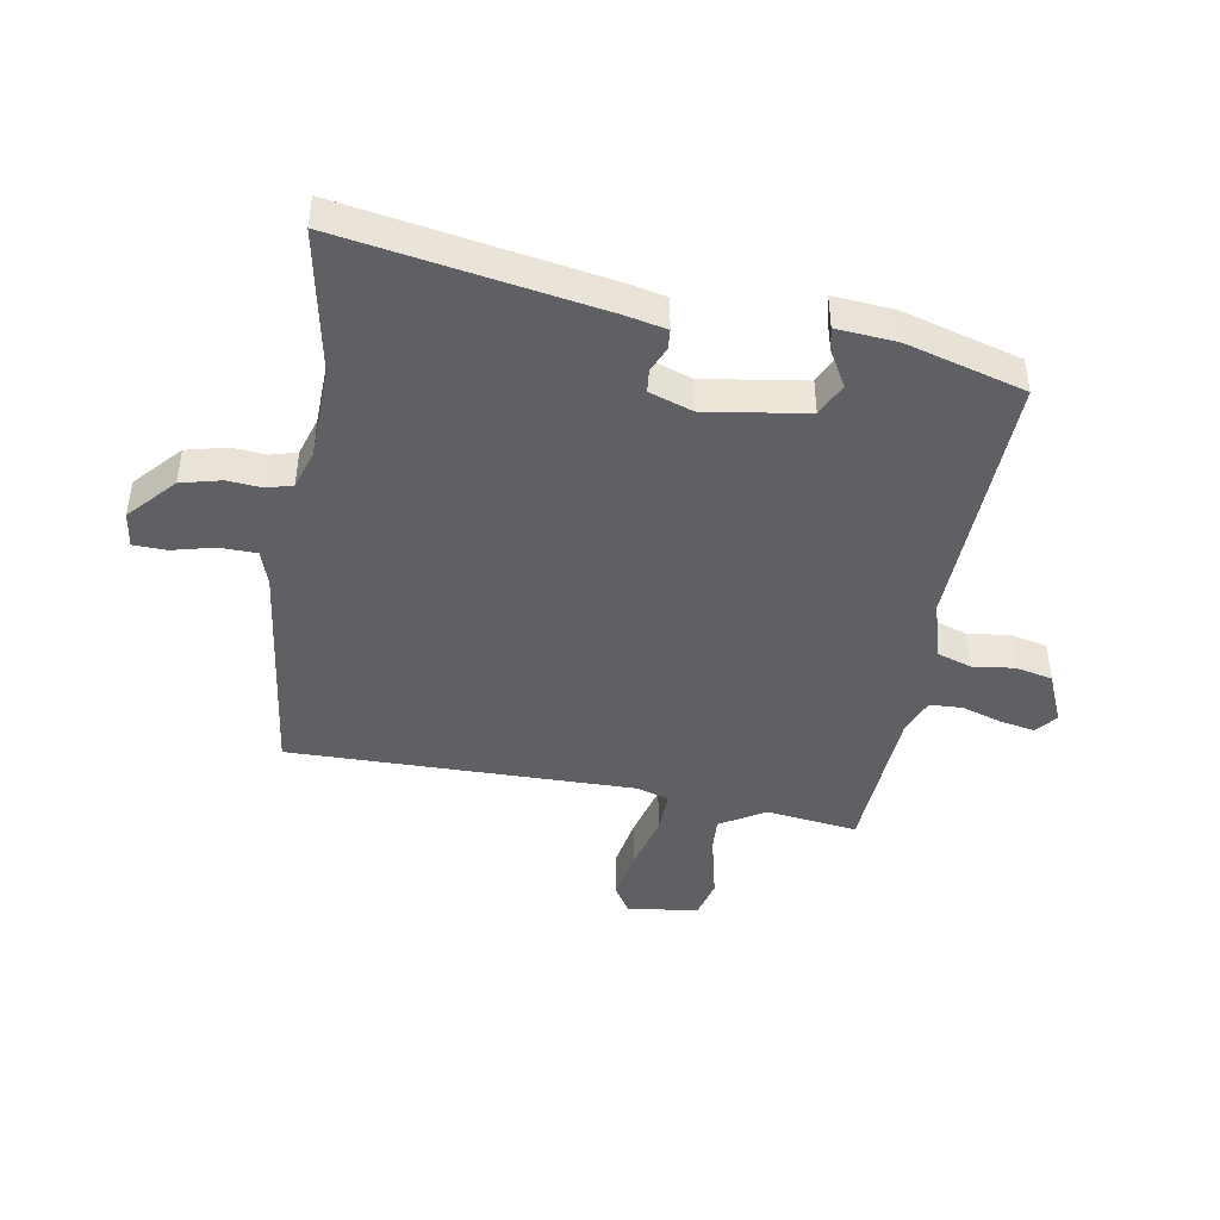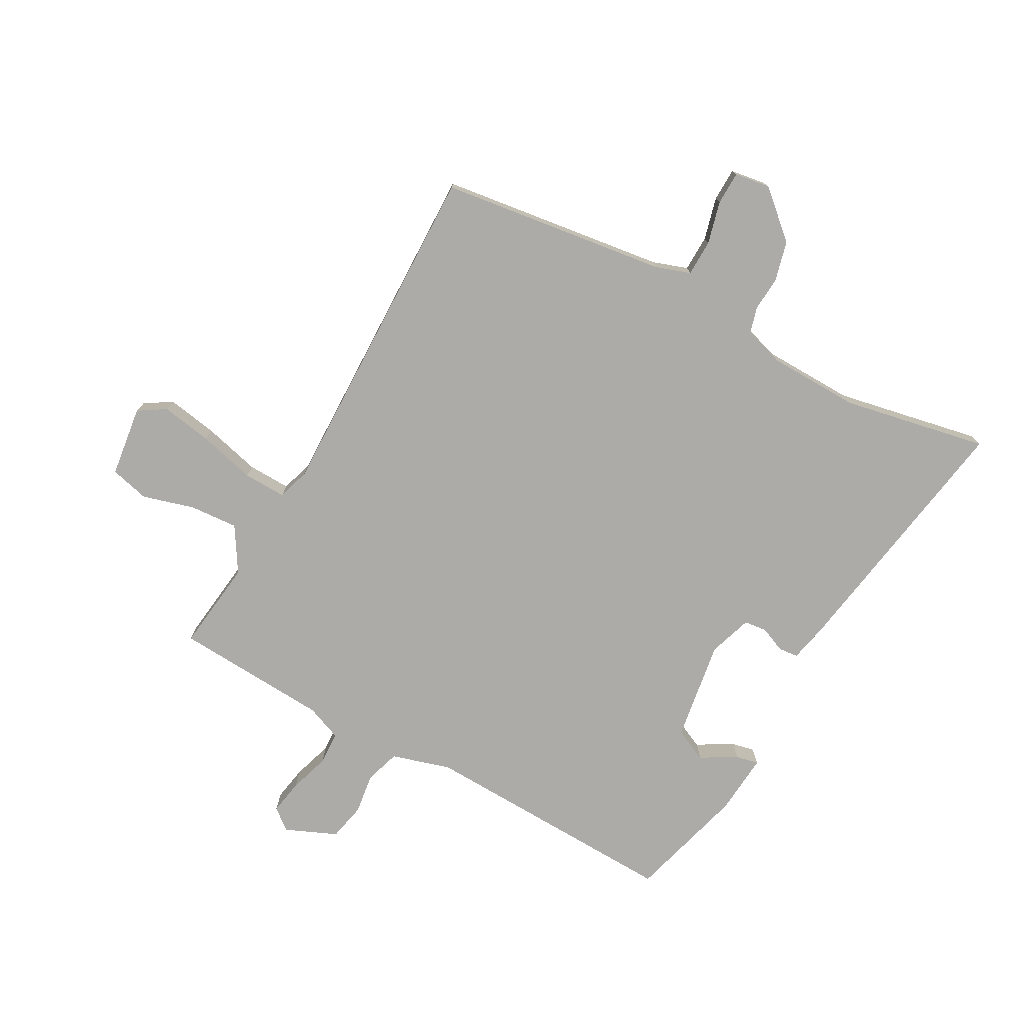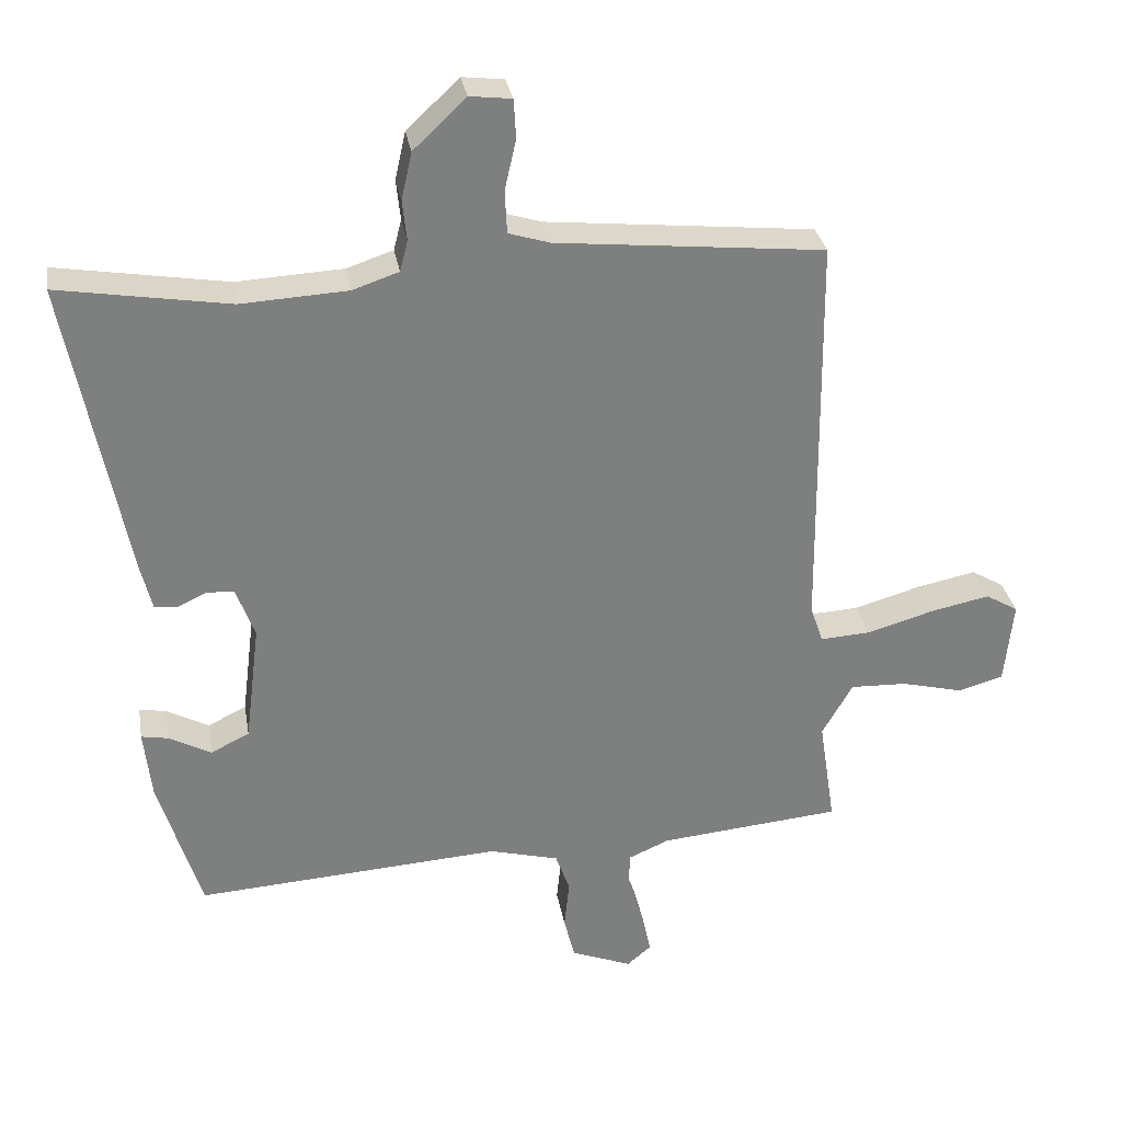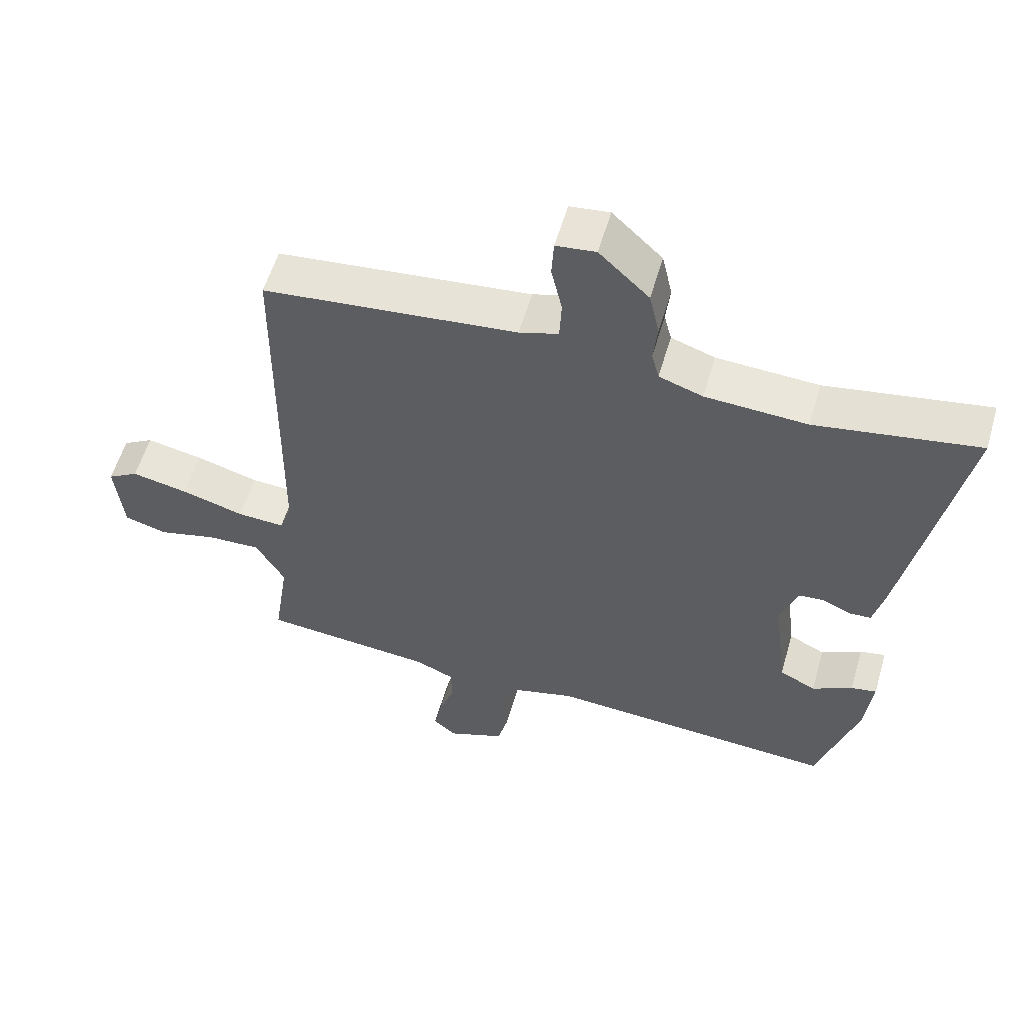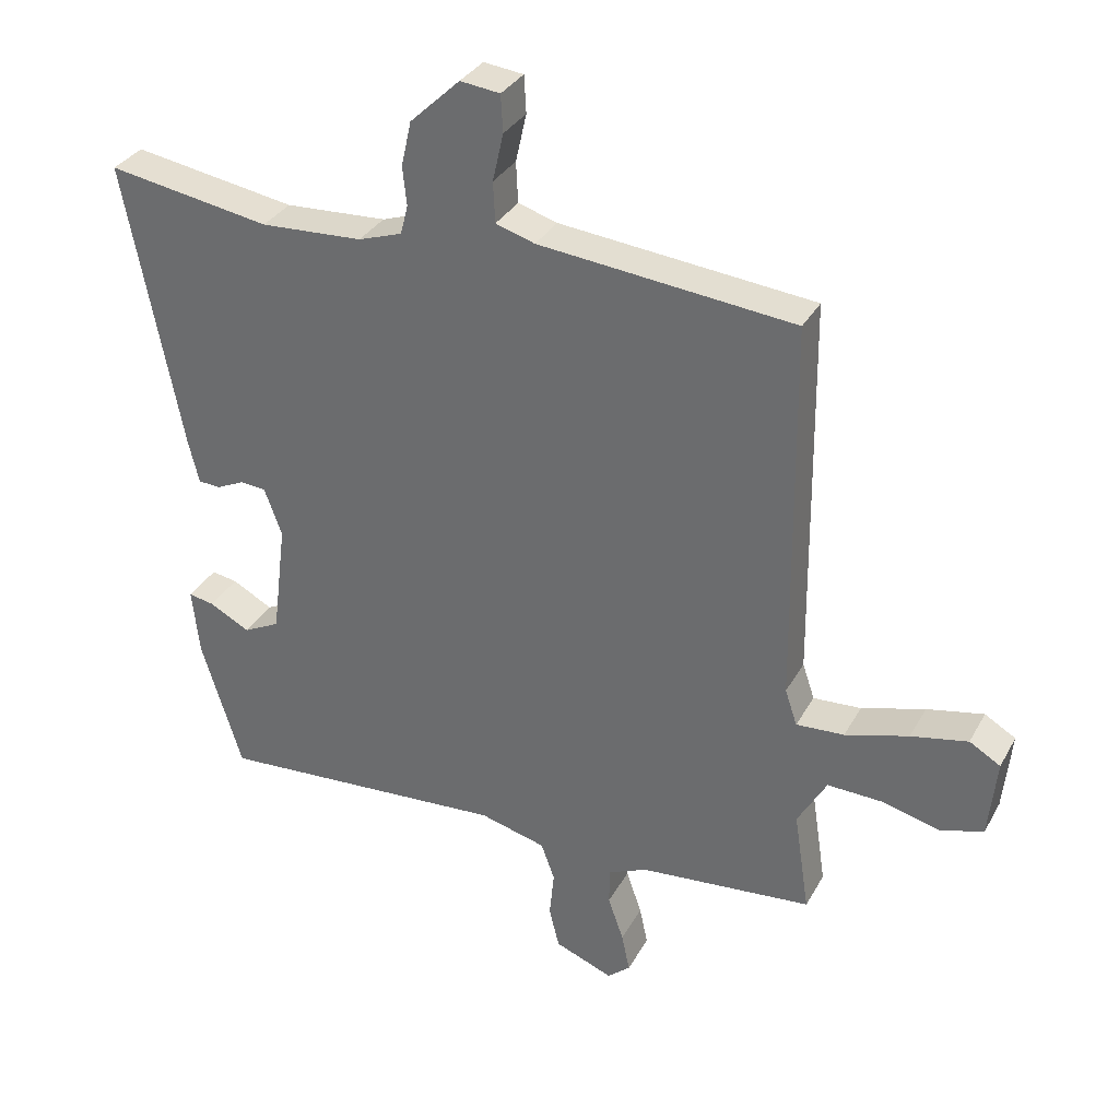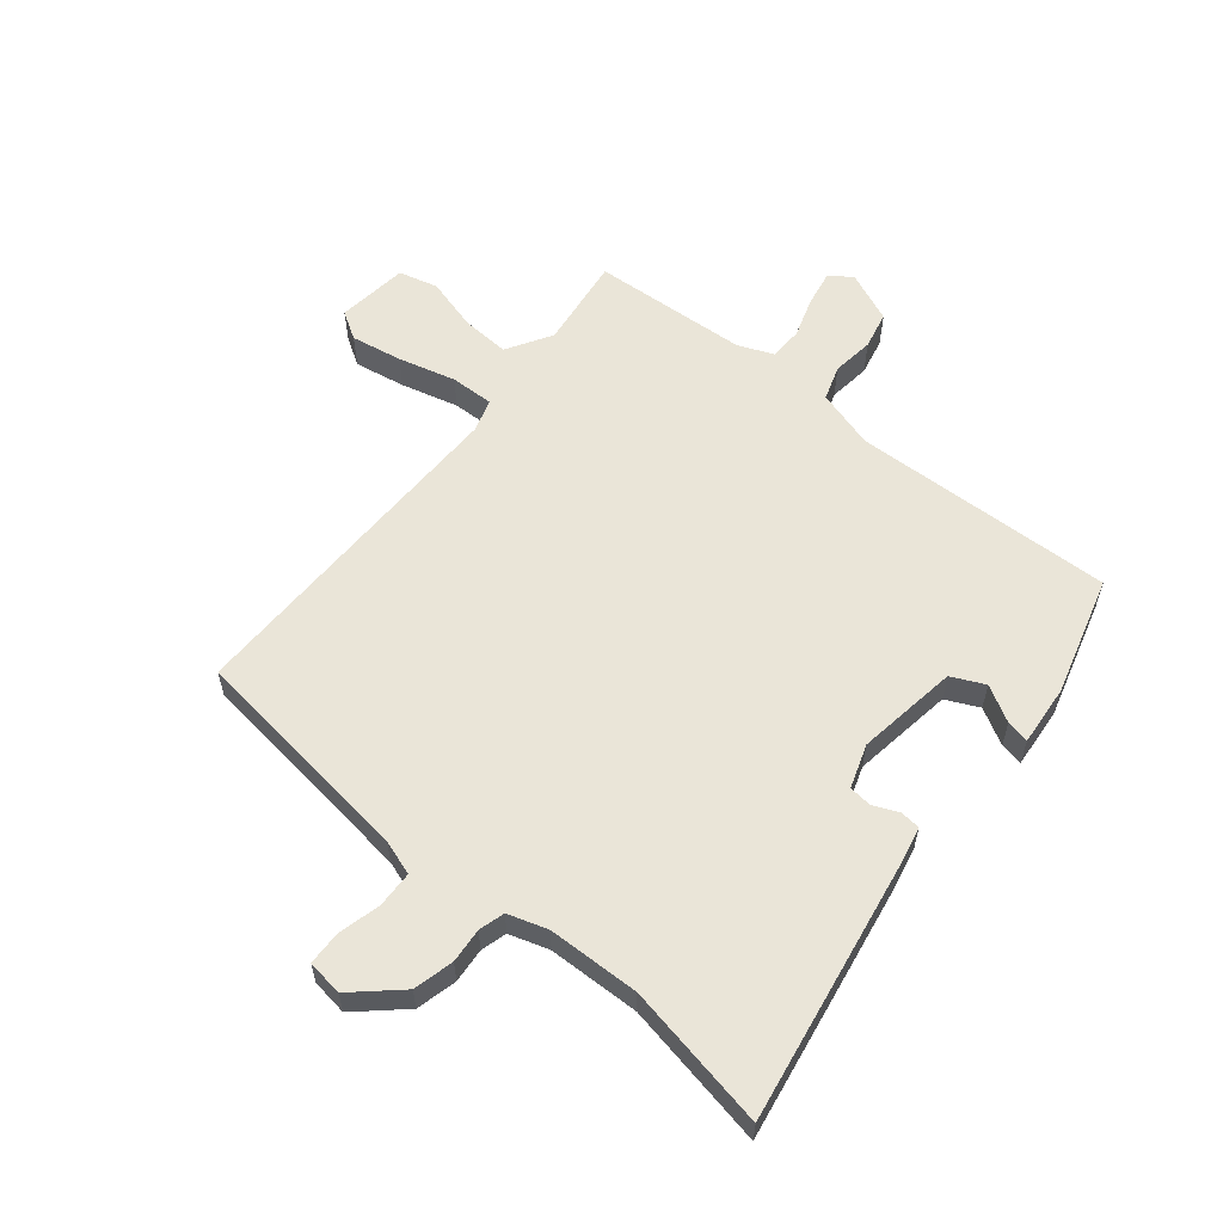
<metadata>
{"format":"obj","ext":"obj","renderer":"f3d","projection":"perspective","resolution":1024,"background":"white","views":[{"elev":-44.4,"azim":81.6,"up":"+Y"},{"elev":-76.4,"azim":-27.1,"up":"+Y"},{"elev":30.8,"azim":170.3,"up":"+Z"},{"elev":56.7,"azim":16.2,"up":"+Z"},{"elev":32.7,"azim":-155.1,"up":"+Z"},{"elev":58.9,"azim":40.6,"up":"+Y"}]}
</metadata>
<code>
v -0.522 0.07 -0.451
v -0.499 0.07 -0.3
v -0.542 0.07 -0.225
v -0.622 0.07 -0.228
v -0.709 0.07 -0.25
v -0.773 0.07 -0.232
v -0.785 0.07 -0.114
v -0.739 0.07 -0.087
v -0.655 0.07 -0.104
v -0.561 0.07 -0.131
v -0.49 0.07 -0.135
v -0.472 0.07 -0.082
v -0.466 0.07 0.489
v -0.088 0.07 0.528
v -0.03 0.07 0.546
v -0.027 0.07 0.606
v -0.043 0.07 0.677
v -0.04 0.07 0.732
v 0.019 0.07 0.739
v 0.093 0.07 0.669
v 0.108 0.07 0.602
v 0.102 0.07 0.545
v 0.113 0.07 0.502
v 0.178 0.07 0.48
v 0.329 0.07 0.472
v 0.57 0.07 0.512
v 0.487 0.07 0.086
v 0.471 0.07 0.02
v 0.438 0.07 0.018
v 0.397 0.07 0.037
v 0.359 0.07 0.034
v 0.333 0.07 -0.037
v 0.354 0.07 -0.205
v 0.408 0.07 -0.232
v 0.468 0.07 -0.2
v 0.506 0.07 -0.193
v 0.495 0.07 -0.293
v 0.435 0.07 -0.487
v 0.004 0.07 -0.46
v -0.094 0.07 -0.486
v -0.114 0.07 -0.542
v -0.107 0.07 -0.611
v -0.122 0.07 -0.672
v -0.208 0.07 -0.706
v -0.242 0.07 -0.677
v -0.23 0.07 -0.62
v -0.207 0.07 -0.554
v -0.208 0.07 -0.499
v -0.266 0.07 -0.474
v -0.522 0 -0.451
v -0.499 0 -0.3
v -0.542 0 -0.225
v -0.622 0 -0.228
v -0.709 0 -0.25
v -0.773 0 -0.232
v -0.785 0 -0.114
v -0.739 0 -0.087
v -0.655 0 -0.104
v -0.561 0 -0.131
v -0.49 0 -0.135
v -0.472 0 -0.082
v -0.466 0 0.489
v -0.088 0 0.528
v -0.03 0 0.546
v -0.027 0 0.606
v -0.043 0 0.677
v -0.04 0 0.732
v 0.019 0 0.739
v 0.093 0 0.669
v 0.108 0 0.602
v 0.102 0 0.545
v 0.113 0 0.502
v 0.178 0 0.48
v 0.329 0 0.472
v 0.57 0 0.512
v 0.487 0 0.086
v 0.471 0 0.02
v 0.438 0 0.018
v 0.397 0 0.037
v 0.359 0 0.034
v 0.333 0 -0.037
v 0.354 0 -0.205
v 0.408 0 -0.232
v 0.468 0 -0.2
v 0.506 0 -0.193
v 0.495 0 -0.293
v 0.435 0 -0.487
v 0.004 0 -0.46
v -0.094 0 -0.486
v -0.114 0 -0.542
v -0.107 0 -0.611
v -0.122 0 -0.672
v -0.208 0 -0.706
v -0.242 0 -0.677
v -0.23 0 -0.62
v -0.207 0 -0.554
v -0.208 0 -0.499
v -0.266 0 -0.474
f 45 46 47
f 44 45 47
f 43 44 47
f 42 43 47
f 41 42 47
f 40 41 47 48
f 39 40 48 49
f 37 38 39
f 36 37 39
f 35 36 39
f 34 35 39
f 49 1 2
f 39 49 2
f 34 39 2
f 33 34 2
f 28 29 30
f 27 28 30
f 26 27 30
f 25 26 30
f 24 25 30 31
f 23 24 31 32
f 20 21 22
f 19 20 22
f 18 19 22
f 17 18 22
f 16 17 22
f 15 16 22 23
f 33 2 3
f 32 33 3
f 23 32 3
f 15 23 3
f 14 15 3
f 8 9 10
f 7 8 10
f 6 7 10
f 5 6 10
f 4 5 10
f 4 10 11
f 3 4 11
f 14 3 11
f 12 13 14
f 11 12 14
f 96 95 94
f 96 94 93
f 96 93 92
f 96 92 91
f 96 91 90
f 97 96 90 89
f 98 97 89 88
f 88 87 86
f 88 86 85
f 88 85 84
f 88 84 83
f 51 50 98
f 51 98 88
f 51 88 83
f 51 83 82
f 79 78 77
f 79 77 76
f 79 76 75
f 79 75 74
f 80 79 74 73
f 81 80 73 72
f 71 70 69
f 71 69 68
f 71 68 67
f 71 67 66
f 71 66 65
f 72 71 65 64
f 52 51 82
f 52 82 81
f 52 81 72
f 52 72 64
f 52 64 63
f 59 58 57
f 59 57 56
f 59 56 55
f 59 55 54
f 59 54 53
f 60 59 53
f 60 53 52
f 60 52 63
f 63 62 61
f 63 61 60
f 1 50 51 2
f 2 51 52 3
f 3 52 53 4
f 4 53 54 5
f 5 54 55 6
f 6 55 56 7
f 7 56 57 8
f 8 57 58 9
f 9 58 59 10
f 10 59 60 11
f 11 60 61 12
f 12 61 62 13
f 13 62 63 14
f 14 63 64 15
f 15 64 65 16
f 16 65 66 17
f 17 66 67 18
f 18 67 68 19
f 19 68 69 20
f 20 69 70 21
f 21 70 71 22
f 22 71 72 23
f 23 72 73 24
f 24 73 74 25
f 25 74 75 26
f 26 75 76 27
f 27 76 77 28
f 28 77 78 29
f 29 78 79 30
f 30 79 80 31
f 31 80 81 32
f 32 81 82 33
f 33 82 83 34
f 34 83 84 35
f 35 84 85 36
f 36 85 86 37
f 37 86 87 38
f 38 87 88 39
f 39 88 89 40
f 40 89 90 41
f 41 90 91 42
f 42 91 92 43
f 43 92 93 44
f 44 93 94 45
f 45 94 95 46
f 46 95 96 47
f 47 96 97 48
f 48 97 98 49
f 49 98 50 1

</code>
